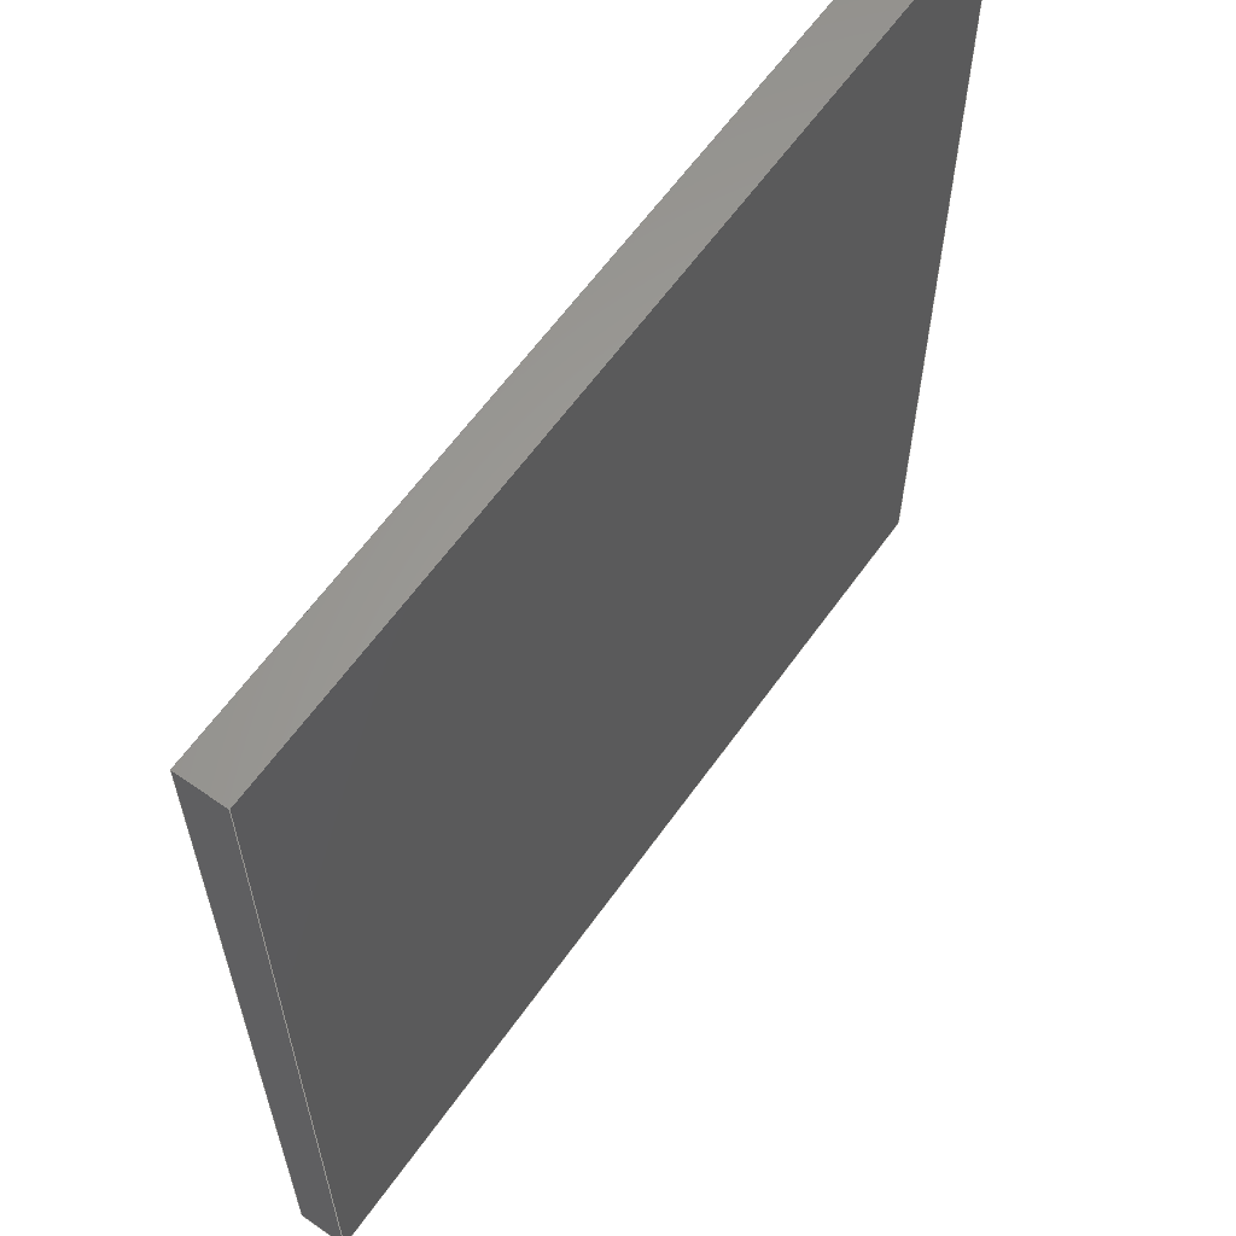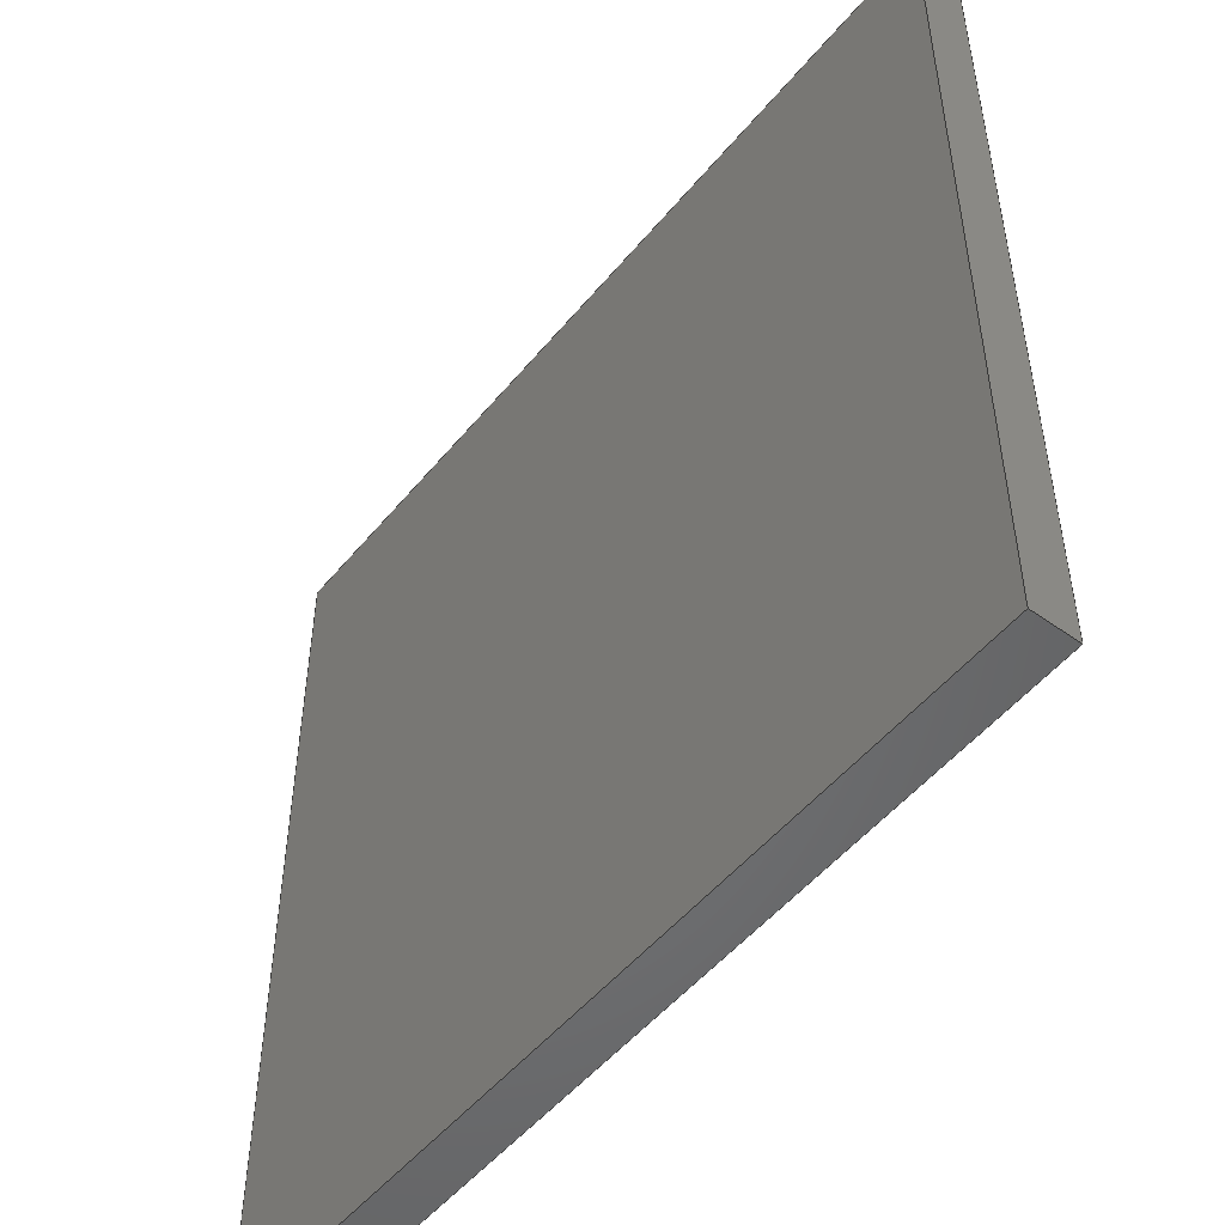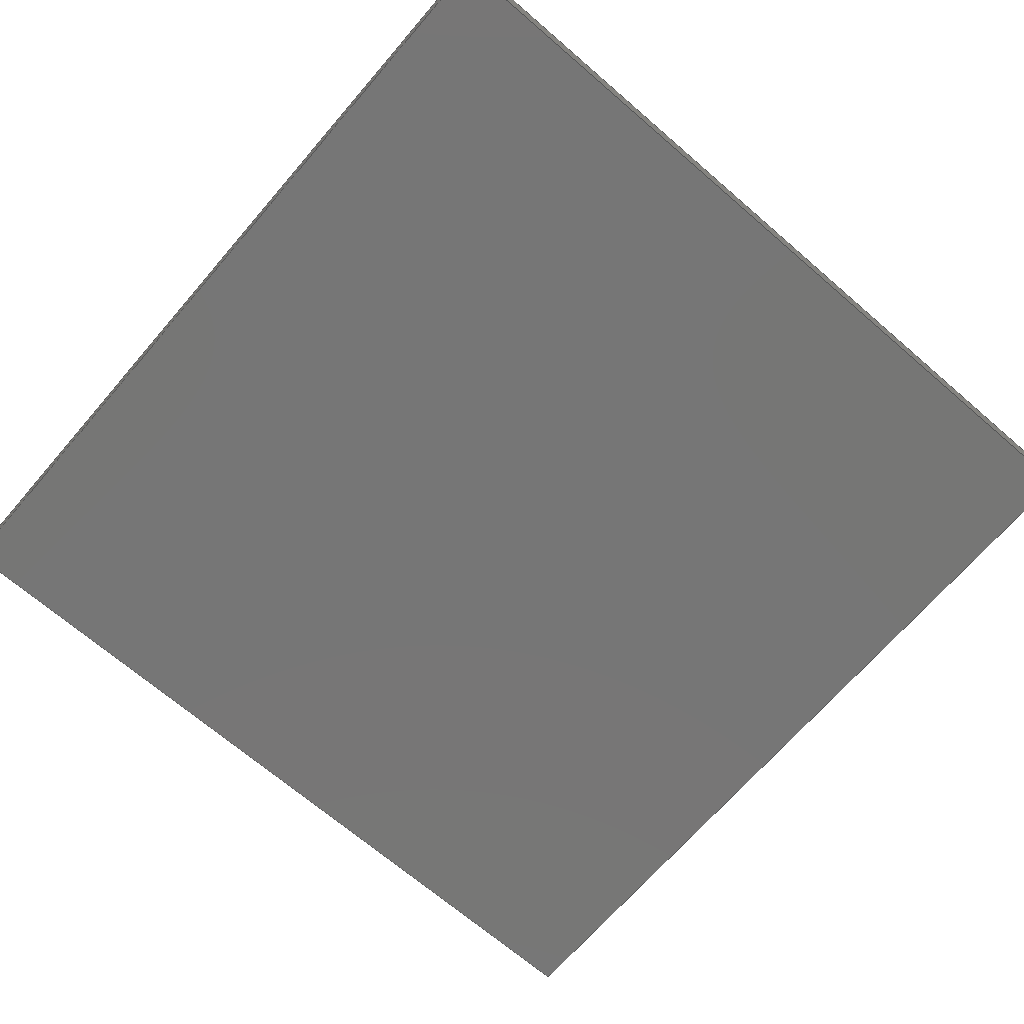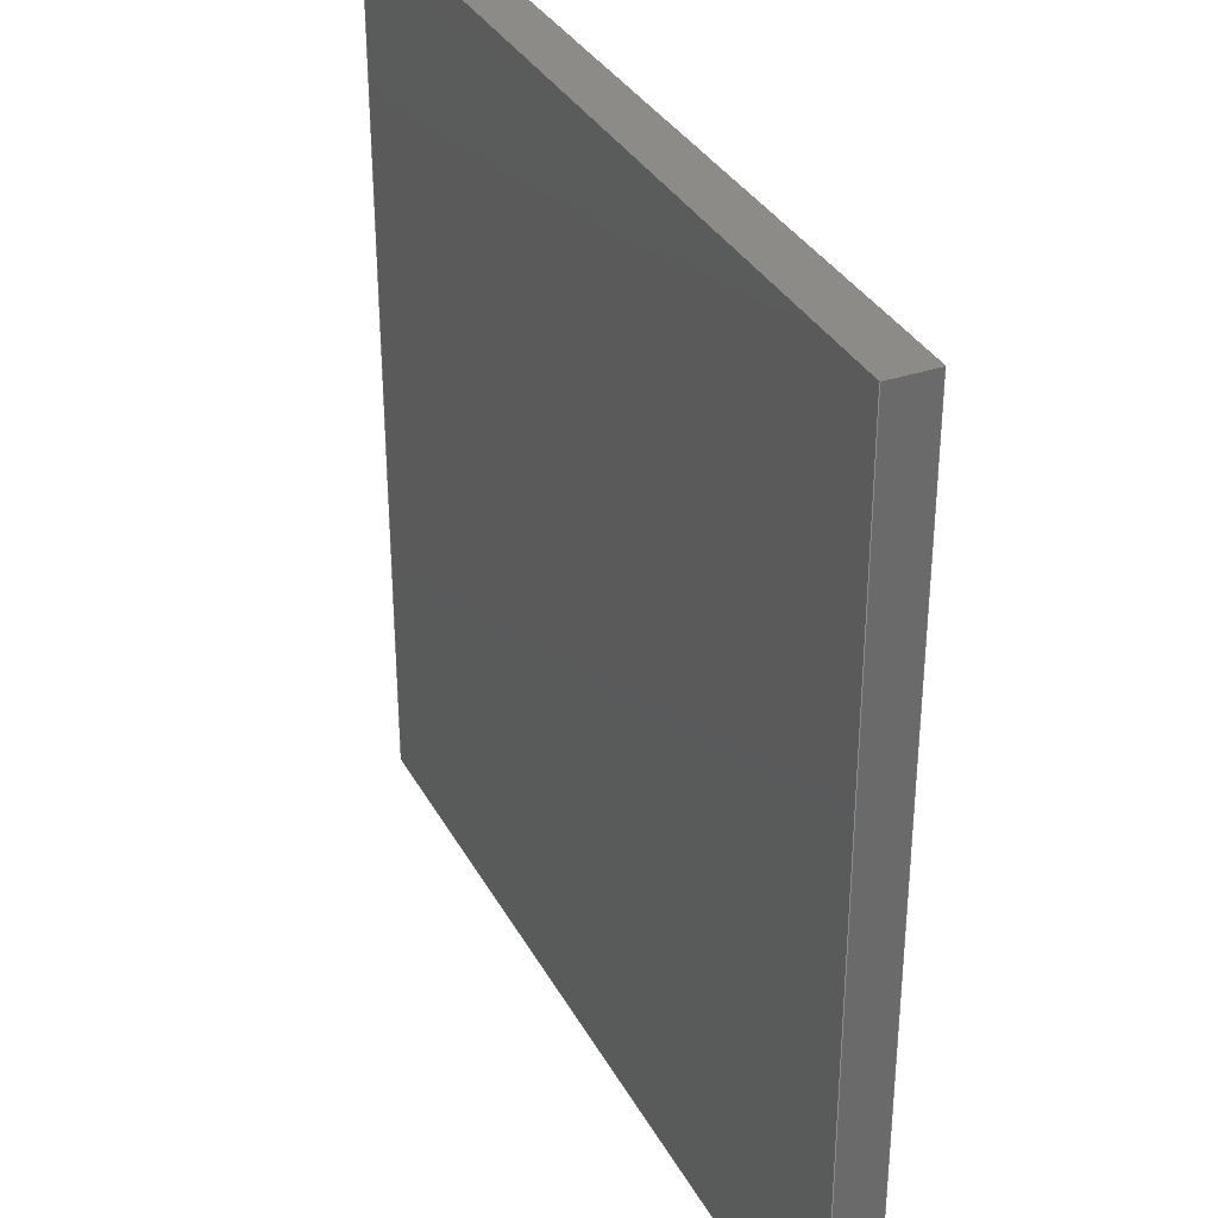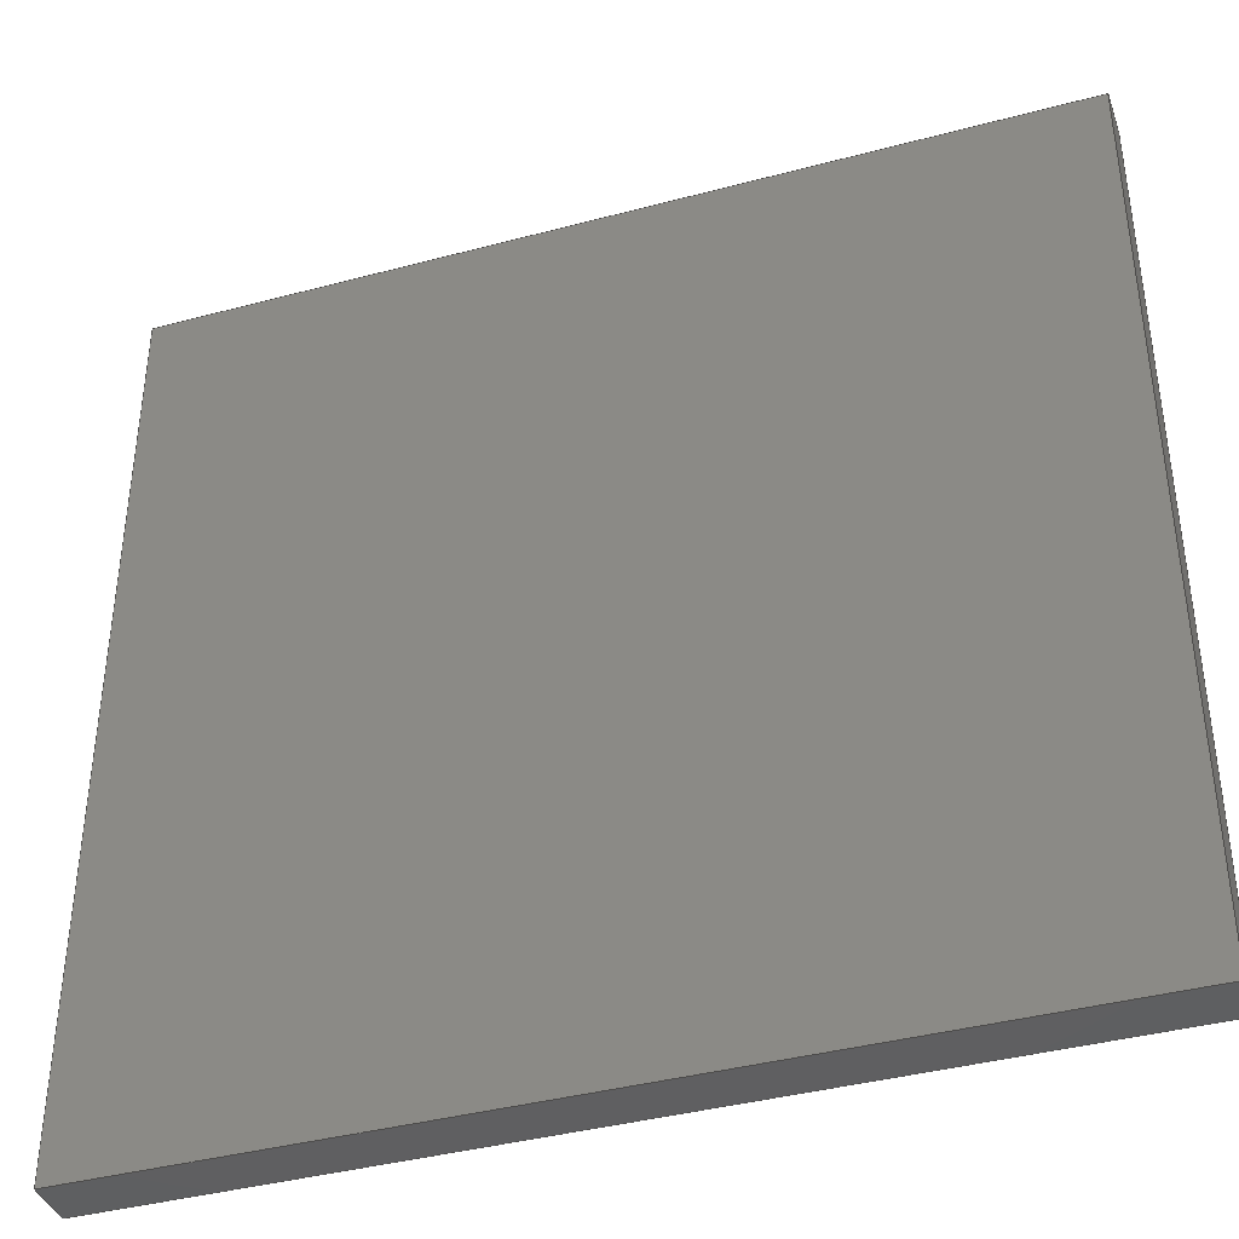
<metadata>
{"format":"step","ext":"step","renderer":"f3d","projection":"perspective","resolution":1024,"background":"white","views":[{"elev":61.3,"azim":125.2,"up":"+Z"},{"elev":-50.9,"azim":52.0,"up":"+Z"},{"elev":-68.8,"azim":-130.8,"up":"+Y"},{"elev":33.8,"azim":-114.9,"up":"+Z"},{"elev":-39.6,"azim":18.4,"up":"+Z"}]}
</metadata>
<code>
ISO-10303-21;
DATA;
#1 = MECHANICAL_DESIGN_GEOMETRIC_PRESENTATION_REPRESENTATION( ' ', ( #7, #8, #9, #10, #11, #12 ), #6 );
#2 = PRODUCT_DEFINITION_CONTEXT( '', #13, 'design' );
#3 = APPLICATION_PROTOCOL_DEFINITION( 'international standard', 'automotive_design', 2001, #13 );
#4 = PRODUCT_CATEGORY_RELATIONSHIP( 'NONE', 'NONE', #14, #15 );
#5 = SHAPE_DEFINITION_REPRESENTATION( #16, #17 );
#6 =  ( GEOMETRIC_REPRESENTATION_CONTEXT( 3 )GLOBAL_UNCERTAINTY_ASSIGNED_CONTEXT( ( #18 ) )GLOBAL_UNIT_ASSIGNED_CONTEXT( ( #19, #20, #21 ) )REPRESENTATION_CONTEXT( 'NONE', 'WORKSPACE' ) );
#7 = STYLED_ITEM( '', ( #22 ), #23 );
#8 = STYLED_ITEM( '', ( #24 ), #25 );
#9 = STYLED_ITEM( '', ( #26 ), #27 );
#10 = STYLED_ITEM( '', ( #28 ), #29 );
#11 = STYLED_ITEM( '', ( #30 ), #31 );
#12 = STYLED_ITEM( '', ( #32 ), #33 );
#13 = APPLICATION_CONTEXT( 'core data for automotive mechanical design processes' );
#14 = PRODUCT_CATEGORY( 'part', 'NONE' );
#15 = PRODUCT_RELATED_PRODUCT_CATEGORY( 'detail', ' ', ( #34 ) );
#16 = PRODUCT_DEFINITION_SHAPE( 'NONE', 'NONE', #35 );
#17 = ADVANCED_BREP_SHAPE_REPRESENTATION( 'Part 1', ( #36, #37 ), #6 );
#18 = UNCERTAINTY_MEASURE_WITH_UNIT( LENGTH_MEASURE( 1e-17 ), #19, '', '' );
#19 =  ( CONVERSION_BASED_UNIT( 'METRE', #38 )LENGTH_UNIT(  )NAMED_UNIT( #39 ) );
#20 =  ( NAMED_UNIT( #40 )PLANE_ANGLE_UNIT(  )SI_UNIT( $, .RADIAN. ) );
#21 =  ( NAMED_UNIT( #40 )SI_UNIT( $, .STERADIAN. )SOLID_ANGLE_UNIT(  ) );
#22 = PRESENTATION_STYLE_ASSIGNMENT( ( #41 ) );
#23 = ADVANCED_FACE( '', ( #42 ), #43, .T. );
#24 = PRESENTATION_STYLE_ASSIGNMENT( ( #44 ) );
#25 = ADVANCED_FACE( '', ( #45 ), #46, .F. );
#26 = PRESENTATION_STYLE_ASSIGNMENT( ( #47 ) );
#27 = ADVANCED_FACE( '', ( #48 ), #49, .T. );
#28 = PRESENTATION_STYLE_ASSIGNMENT( ( #50 ) );
#29 = ADVANCED_FACE( '', ( #51 ), #52, .F. );
#30 = PRESENTATION_STYLE_ASSIGNMENT( ( #53 ) );
#31 = ADVANCED_FACE( '', ( #54 ), #55, .F. );
#32 = PRESENTATION_STYLE_ASSIGNMENT( ( #56 ) );
#33 = ADVANCED_FACE( '', ( #57 ), #58, .T. );
#34 = PRODUCT( 'Part 1', 'Part 1', 'PART-Part 1-DESC', ( #59 ) );
#35 = PRODUCT_DEFINITION( 'NONE', 'NONE', #60, #2 );
#36 = MANIFOLD_SOLID_BREP( 'Part 1', #61 );
#37 = AXIS2_PLACEMENT_3D( '', #62, #63, #64 );
#38 = LENGTH_MEASURE_WITH_UNIT( LENGTH_MEASURE( 1 ), #65 );
#39 = DIMENSIONAL_EXPONENTS( 1, 0, 0, 0, 0, 0, 0 );
#40 = DIMENSIONAL_EXPONENTS( 0, 0, 0, 0, 0, 0, 0 );
#41 = SURFACE_STYLE_USAGE( .BOTH., #66 );
#42 = FACE_OUTER_BOUND( '', #67, .T. );
#43 = PLANE( '', #68 );
#44 = SURFACE_STYLE_USAGE( .BOTH., #69 );
#45 = FACE_OUTER_BOUND( '', #70, .T. );
#46 = PLANE( '', #71 );
#47 = SURFACE_STYLE_USAGE( .BOTH., #72 );
#48 = FACE_OUTER_BOUND( '', #73, .T. );
#49 = PLANE( '', #74 );
#50 = SURFACE_STYLE_USAGE( .BOTH., #75 );
#51 = FACE_OUTER_BOUND( '', #76, .T. );
#52 = PLANE( '', #77 );
#53 = SURFACE_STYLE_USAGE( .BOTH., #78 );
#54 = FACE_OUTER_BOUND( '', #79, .T. );
#55 = PLANE( '', #80 );
#56 = SURFACE_STYLE_USAGE( .BOTH., #81 );
#57 = FACE_OUTER_BOUND( '', #82, .T. );
#58 = PLANE( '', #83 );
#59 = PRODUCT_CONTEXT( '', #13, 'mechanical' );
#60 = PRODUCT_DEFINITION_FORMATION_WITH_SPECIFIED_SOURCE( ' ', 'NONE', #34, .NOT_KNOWN. );
#61 = CLOSED_SHELL( '', ( #33, #27, #23, #29, #25, #31 ) );
#62 = CARTESIAN_POINT( '', ( 0, 0, 0 ) );
#63 = DIRECTION( '', ( 0, 0, 1 ) );
#64 = DIRECTION( '', ( 1, 0, 0 ) );
#65 =  ( LENGTH_UNIT(  )NAMED_UNIT( #39 )SI_UNIT( $, .METRE. ) );
#66 = SURFACE_SIDE_STYLE( '', ( #84 ) );
#67 = EDGE_LOOP( '', ( #85, #86, #87, #88 ) );
#68 = AXIS2_PLACEMENT_3D( '', #89, #90, #91 );
#69 = SURFACE_SIDE_STYLE( '', ( #92 ) );
#70 = EDGE_LOOP( '', ( #93, #94, #95, #96 ) );
#71 = AXIS2_PLACEMENT_3D( '', #97, #98, #99 );
#72 = SURFACE_SIDE_STYLE( '', ( #100 ) );
#73 = EDGE_LOOP( '', ( #101, #102, #103, #104 ) );
#74 = AXIS2_PLACEMENT_3D( '', #105, #106, #107 );
#75 = SURFACE_SIDE_STYLE( '', ( #108 ) );
#76 = EDGE_LOOP( '', ( #109, #110, #111, #112 ) );
#77 = AXIS2_PLACEMENT_3D( '', #113, #114, #115 );
#78 = SURFACE_SIDE_STYLE( '', ( #116 ) );
#79 = EDGE_LOOP( '', ( #117, #118, #119, #120 ) );
#80 = AXIS2_PLACEMENT_3D( '', #121, #122, #123 );
#81 = SURFACE_SIDE_STYLE( '', ( #124 ) );
#82 = EDGE_LOOP( '', ( #125, #126, #127, #128 ) );
#83 = AXIS2_PLACEMENT_3D( '', #129, #130, #131 );
#84 = SURFACE_STYLE_FILL_AREA( #132 );
#85 = ORIENTED_EDGE( '', *, *, #133, .F. );
#86 = ORIENTED_EDGE( '', *, *, #134, .F. );
#87 = ORIENTED_EDGE( '', *, *, #135, .T. );
#88 = ORIENTED_EDGE( '', *, *, #136, .T. );
#89 = CARTESIAN_POINT( '', ( -0.096, -0.01, -0.01958 ) );
#90 = DIRECTION( '', ( -1, 0, -1.837e-16 ) );
#91 = DIRECTION( '', ( -1.837e-16, 0, 1 ) );
#92 = SURFACE_STYLE_FILL_AREA( #137 );
#93 = ORIENTED_EDGE( '', *, *, #138, .T. );
#94 = ORIENTED_EDGE( '', *, *, #136, .F. );
#95 = ORIENTED_EDGE( '', *, *, #139, .F. );
#96 = ORIENTED_EDGE( '', *, *, #140, .T. );
#97 = CARTESIAN_POINT( '', ( 2.398e-18, -0.01, 0.096 ) );
#98 = DIRECTION( '', ( 1.225e-16, 0, -1 ) );
#99 = DIRECTION( '', ( -1, 0, -1.225e-16 ) );
#100 = SURFACE_STYLE_FILL_AREA( #141 );
#101 = ORIENTED_EDGE( '', *, *, #142, .T. );
#102 = ORIENTED_EDGE( '', *, *, #139, .T. );
#103 = ORIENTED_EDGE( '', *, *, #135, .F. );
#104 = ORIENTED_EDGE( '', *, *, #143, .F. );
#105 = CARTESIAN_POINT( '', ( -1.388e-17, -0.01, 0 ) );
#106 = DIRECTION( '', ( 0, -1, 0 ) );
#107 = DIRECTION( '', ( 1, 0, 0 ) );
#108 = SURFACE_STYLE_FILL_AREA( #144 );
#109 = ORIENTED_EDGE( '', *, *, #145, .T. );
#110 = ORIENTED_EDGE( '', *, *, #140, .F. );
#111 = ORIENTED_EDGE( '', *, *, #142, .F. );
#112 = ORIENTED_EDGE( '', *, *, #146, .T. );
#113 = CARTESIAN_POINT( '', ( 0.096, -0.01, -0.01958 ) );
#114 = DIRECTION( '', ( -1, 0, -1.837e-16 ) );
#115 = DIRECTION( '', ( -1.837e-16, 0, 1 ) );
#116 = SURFACE_STYLE_FILL_AREA( #147 );
#117 = ORIENTED_EDGE( '', *, *, #145, .F. );
#118 = ORIENTED_EDGE( '', *, *, #148, .T. );
#119 = ORIENTED_EDGE( '', *, *, #133, .T. );
#120 = ORIENTED_EDGE( '', *, *, #138, .F. );
#121 = CARTESIAN_POINT( '', ( -1.388e-17, 0, 0 ) );
#122 = DIRECTION( '', ( 0, -1, 0 ) );
#123 = DIRECTION( '', ( 1, 0, 0 ) );
#124 = SURFACE_STYLE_FILL_AREA( #149 );
#125 = ORIENTED_EDGE( '', *, *, #148, .F. );
#126 = ORIENTED_EDGE( '', *, *, #146, .F. );
#127 = ORIENTED_EDGE( '', *, *, #143, .T. );
#128 = ORIENTED_EDGE( '', *, *, #134, .T. );
#129 = CARTESIAN_POINT( '', ( 4.818e-18, -0.01, -0.096 ) );
#130 = DIRECTION( '', ( 1.225e-16, 0, -1 ) );
#131 = DIRECTION( '', ( -1, 0, -1.225e-16 ) );
#132 = FILL_AREA_STYLE( '', ( #150 ) );
#133 = EDGE_CURVE( '', #151, #152, #153, .T. );
#134 = EDGE_CURVE( '', #154, #151, #155, .T. );
#135 = EDGE_CURVE( '', #154, #156, #157, .T. );
#136 = EDGE_CURVE( '', #156, #152, #158, .T. );
#137 = FILL_AREA_STYLE( '', ( #159 ) );
#138 = EDGE_CURVE( '', #160, #152, #161, .T. );
#139 = EDGE_CURVE( '', #162, #156, #163, .T. );
#140 = EDGE_CURVE( '', #162, #160, #164, .T. );
#141 = FILL_AREA_STYLE( '', ( #165 ) );
#142 = EDGE_CURVE( '', #166, #162, #167, .T. );
#143 = EDGE_CURVE( '', #166, #154, #168, .T. );
#144 = FILL_AREA_STYLE( '', ( #169 ) );
#145 = EDGE_CURVE( '', #170, #160, #171, .T. );
#146 = EDGE_CURVE( '', #166, #170, #172, .T. );
#147 = FILL_AREA_STYLE( '', ( #173 ) );
#148 = EDGE_CURVE( '', #170, #151, #174, .T. );
#149 = FILL_AREA_STYLE( '', ( #175 ) );
#150 = FILL_AREA_STYLE_COLOUR( '', #176 );
#151 = VERTEX_POINT( '', #177 );
#152 = VERTEX_POINT( '', #178 );
#153 = LINE( '', #179, #180 );
#154 = VERTEX_POINT( '', #181 );
#155 = LINE( '', #182, #183 );
#156 = VERTEX_POINT( '', #184 );
#157 = LINE( '', #185, #186 );
#158 = LINE( '', #187, #188 );
#159 = FILL_AREA_STYLE_COLOUR( '', #189 );
#160 = VERTEX_POINT( '', #190 );
#161 = LINE( '', #191, #192 );
#162 = VERTEX_POINT( '', #193 );
#163 = LINE( '', #194, #195 );
#164 = LINE( '', #196, #197 );
#165 = FILL_AREA_STYLE_COLOUR( '', #198 );
#166 = VERTEX_POINT( '', #199 );
#167 = LINE( '', #200, #201 );
#168 = LINE( '', #202, #203 );
#169 = FILL_AREA_STYLE_COLOUR( '', #204 );
#170 = VERTEX_POINT( '', #205 );
#171 = LINE( '', #206, #207 );
#172 = LINE( '', #208, #209 );
#173 = FILL_AREA_STYLE_COLOUR( '', #210 );
#174 = LINE( '', #211, #212 );
#175 = FILL_AREA_STYLE_COLOUR( '', #213 );
#176 = COLOUR_RGB( '', 0.6039, 0.6471, 0.6863 );
#177 = CARTESIAN_POINT( '', ( -0.096, 0, -0.096 ) );
#178 = CARTESIAN_POINT( '', ( -0.096, 0, 0.096 ) );
#179 = CARTESIAN_POINT( '', ( -0.096, 0, -0.01958 ) );
#180 = VECTOR( '', #214, 1 );
#181 = CARTESIAN_POINT( '', ( -0.096, -0.01, -0.096 ) );
#182 = CARTESIAN_POINT( '', ( -0.096, -0.01, -0.096 ) );
#183 = VECTOR( '', #215, 1 );
#184 = CARTESIAN_POINT( '', ( -0.096, -0.01, 0.096 ) );
#185 = CARTESIAN_POINT( '', ( -0.096, -0.01, -0.01958 ) );
#186 = VECTOR( '', #216, 1 );
#187 = CARTESIAN_POINT( '', ( -0.096, -0.01, 0.096 ) );
#188 = VECTOR( '', #217, 1 );
#189 = COLOUR_RGB( '', 0.6039, 0.6471, 0.6863 );
#190 = CARTESIAN_POINT( '', ( 0.096, 0, 0.096 ) );
#191 = CARTESIAN_POINT( '', ( 2.398e-18, 0, 0.096 ) );
#192 = VECTOR( '', #218, 1 );
#193 = CARTESIAN_POINT( '', ( 0.096, -0.01, 0.096 ) );
#194 = CARTESIAN_POINT( '', ( 2.398e-18, -0.01, 0.096 ) );
#195 = VECTOR( '', #219, 1 );
#196 = CARTESIAN_POINT( '', ( 0.096, -0.01, 0.096 ) );
#197 = VECTOR( '', #220, 1 );
#198 = COLOUR_RGB( '', 0.6039, 0.6471, 0.6863 );
#199 = CARTESIAN_POINT( '', ( 0.096, -0.01, -0.096 ) );
#200 = CARTESIAN_POINT( '', ( 0.096, -0.01, -0.01958 ) );
#201 = VECTOR( '', #221, 1 );
#202 = CARTESIAN_POINT( '', ( 4.818e-18, -0.01, -0.096 ) );
#203 = VECTOR( '', #222, 1 );
#204 = COLOUR_RGB( '', 0.6039, 0.6471, 0.6863 );
#205 = CARTESIAN_POINT( '', ( 0.096, 0, -0.096 ) );
#206 = CARTESIAN_POINT( '', ( 0.096, 0, -0.01958 ) );
#207 = VECTOR( '', #223, 1 );
#208 = CARTESIAN_POINT( '', ( 0.096, -0.01, -0.096 ) );
#209 = VECTOR( '', #224, 1 );
#210 = COLOUR_RGB( '', 0.6039, 0.6471, 0.6863 );
#211 = CARTESIAN_POINT( '', ( 4.818e-18, 0, -0.096 ) );
#212 = VECTOR( '', #225, 1 );
#213 = COLOUR_RGB( '', 0.6039, 0.6471, 0.6863 );
#214 = DIRECTION( '', ( -1.837e-16, 0, 1 ) );
#215 = DIRECTION( '', ( 0, 1, 0 ) );
#216 = DIRECTION( '', ( -1.837e-16, 0, 1 ) );
#217 = DIRECTION( '', ( 0, 1, 0 ) );
#218 = DIRECTION( '', ( -1, 0, -1.225e-16 ) );
#219 = DIRECTION( '', ( -1, 0, -1.225e-16 ) );
#220 = DIRECTION( '', ( 0, 1, 0 ) );
#221 = DIRECTION( '', ( -1.837e-16, 0, 1 ) );
#222 = DIRECTION( '', ( -1, 0, -1.225e-16 ) );
#223 = DIRECTION( '', ( -1.837e-16, 0, 1 ) );
#224 = DIRECTION( '', ( 0, 1, 0 ) );
#225 = DIRECTION( '', ( -1, 0, -1.225e-16 ) );
ENDSEC;
END-ISO-10303-21;

</code>
